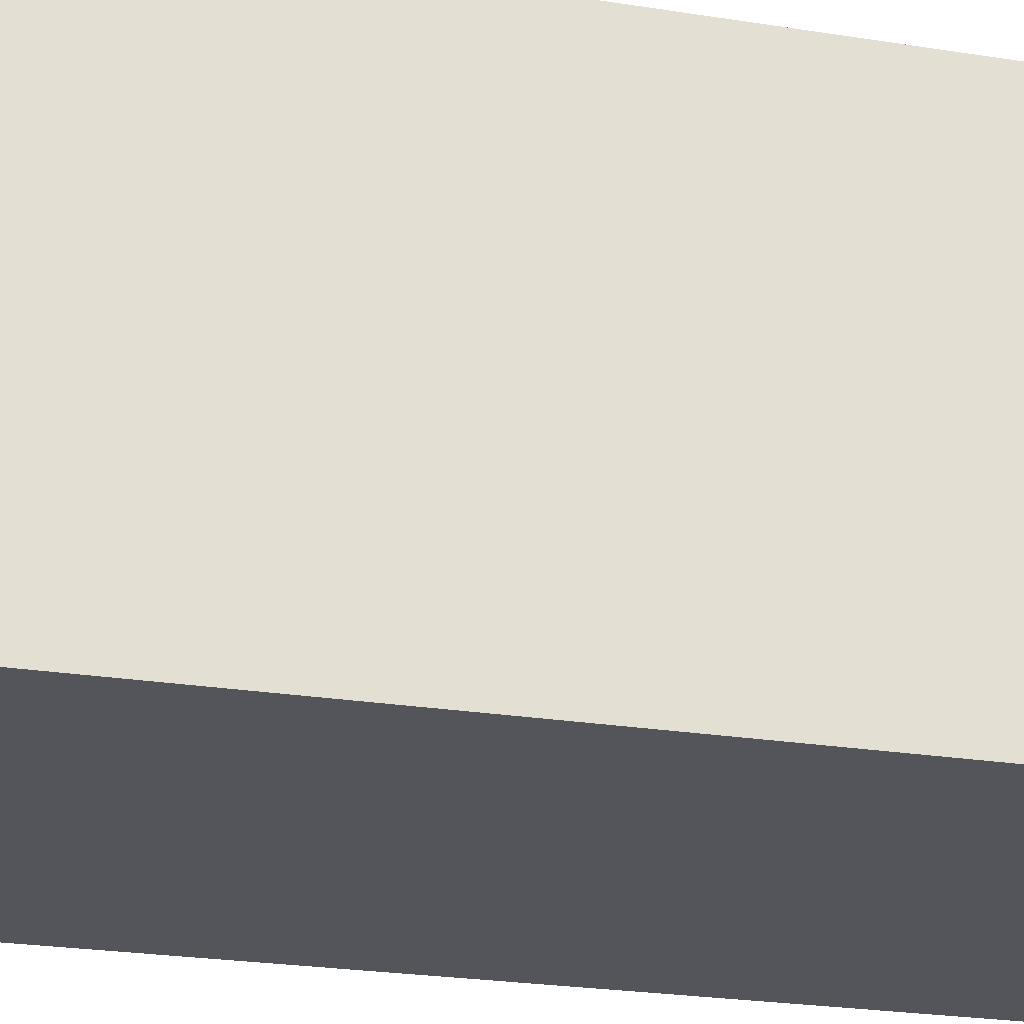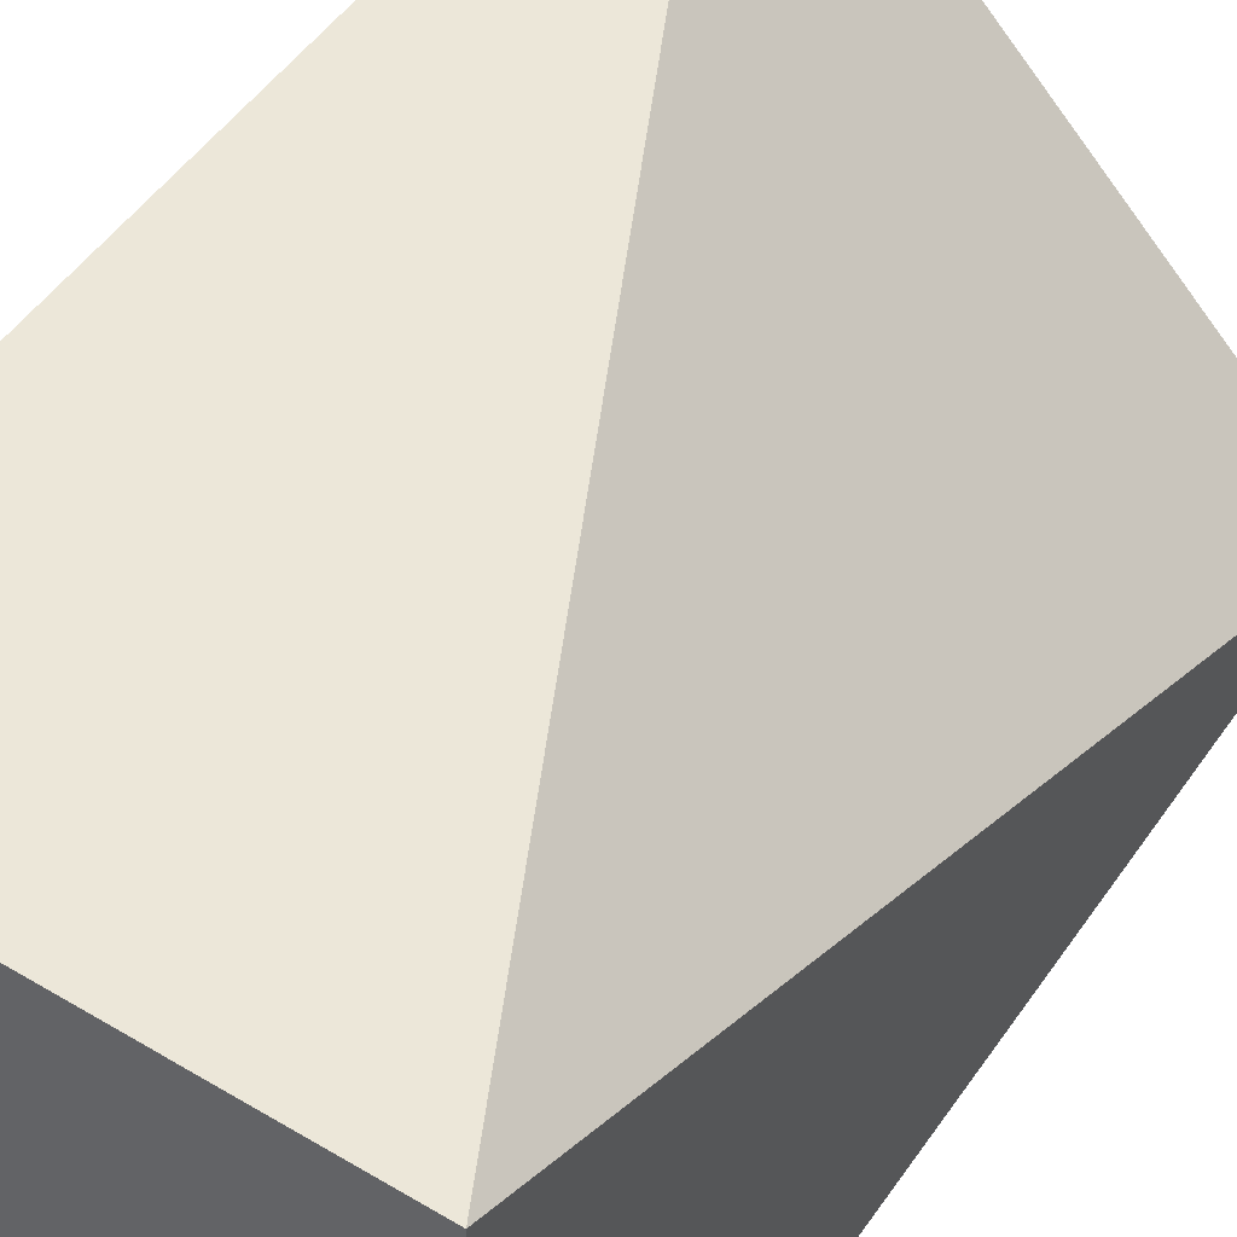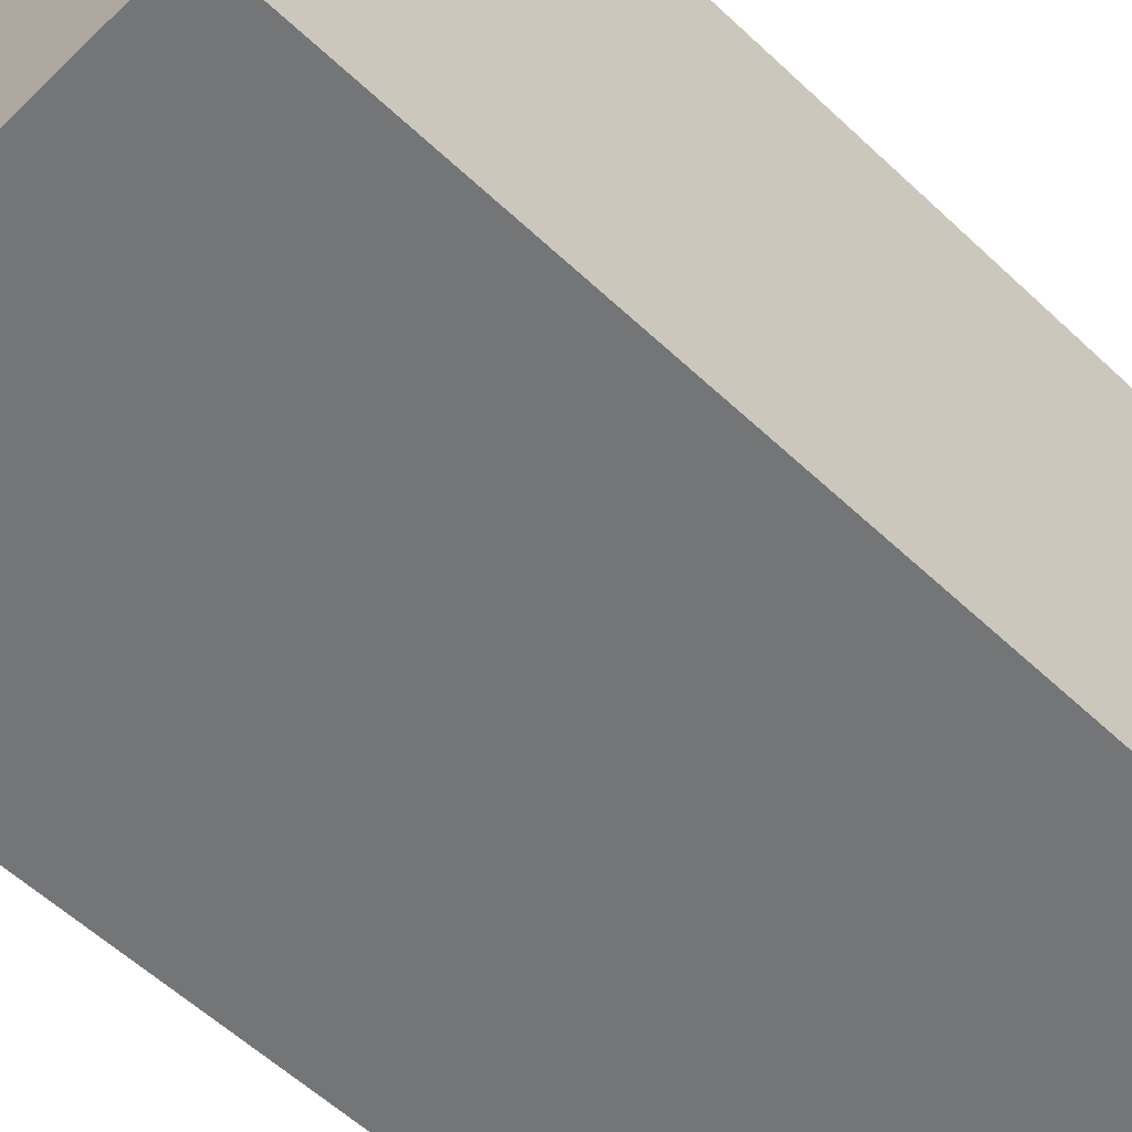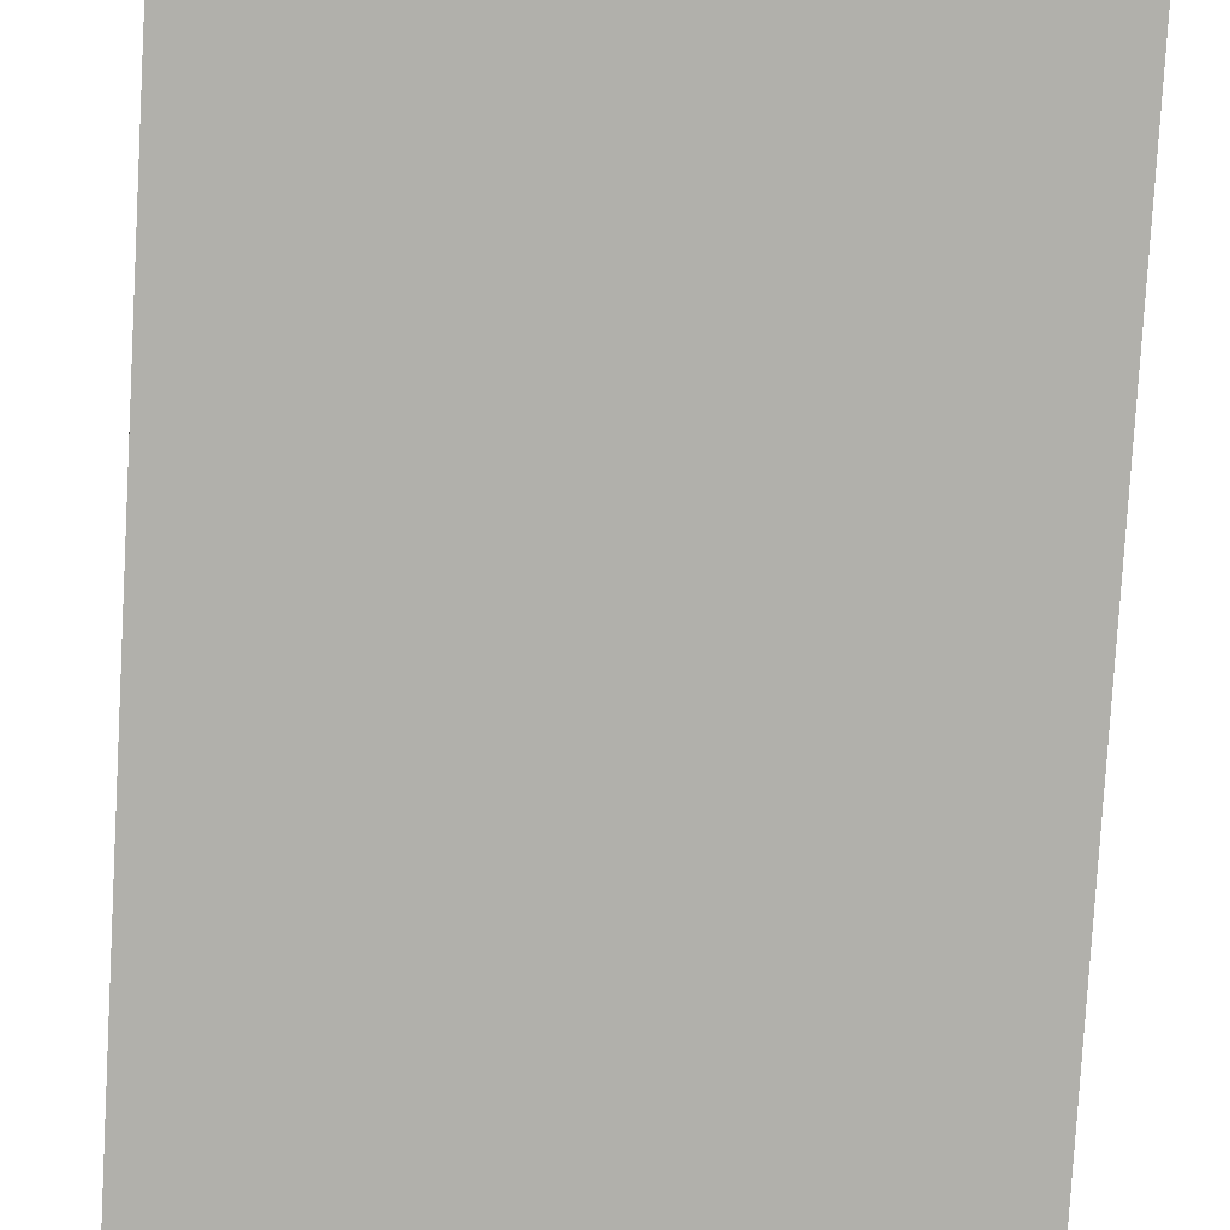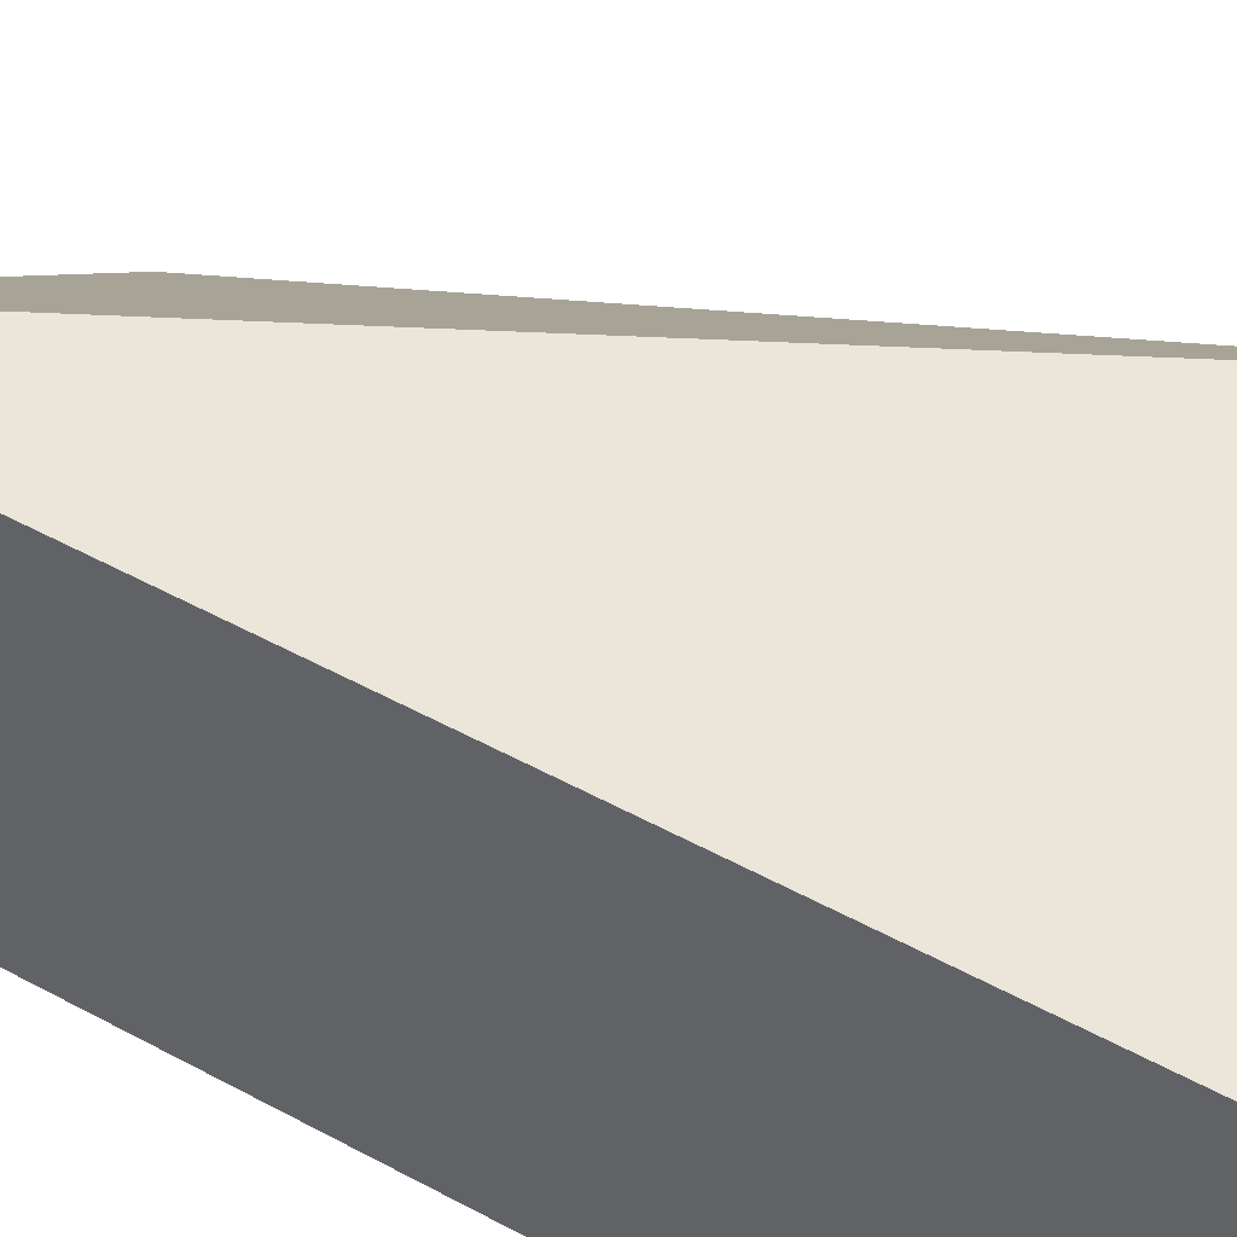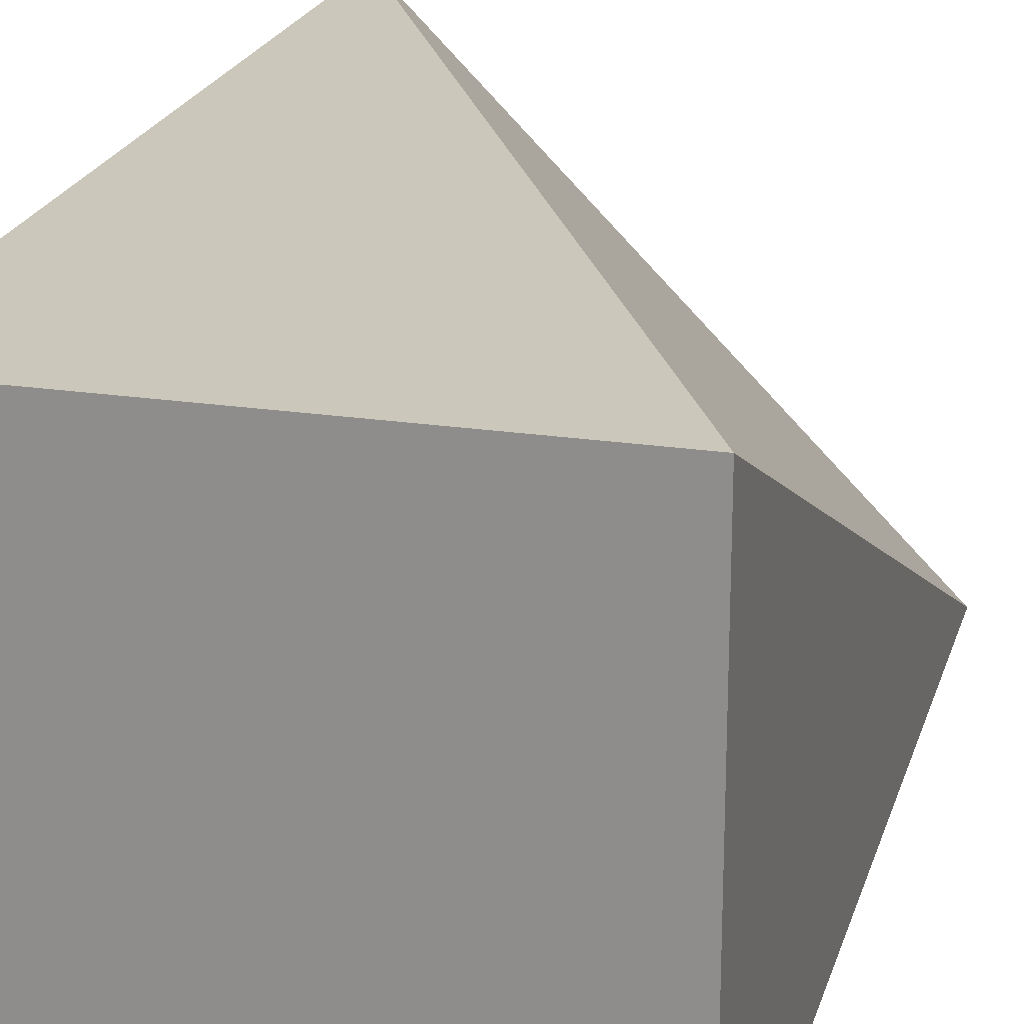
<metadata>
{"format":"obj","ext":"obj","renderer":"f3d","projection":"perspective","resolution":1024,"background":"white","views":[{"elev":-24.9,"azim":-104.5,"up":"+Y"},{"elev":49.8,"azim":33.3,"up":"+Y"},{"elev":-56.5,"azim":-134.6,"up":"+Y"},{"elev":-78.5,"azim":176.7,"up":"+Y"},{"elev":54.6,"azim":-60.5,"up":"+Y"},{"elev":21.7,"azim":15.0,"up":"+Y"}]}
</metadata>
<code>
g Solid1
v 0.25 0.25 0
v 0.25 0 -0.5
v 0 0.25 -0.5
v 0.25 0 0
v 0 0.25 0
v 0 0 -0.5
v 0 0 0
f 1 2 3
f 2 1 4
f 1 3 5
f 3 2 6
f 7 6 4
f 4 6 2
f 5 7 1
f 1 7 4
f 5 3 7
f 7 3 6

</code>
